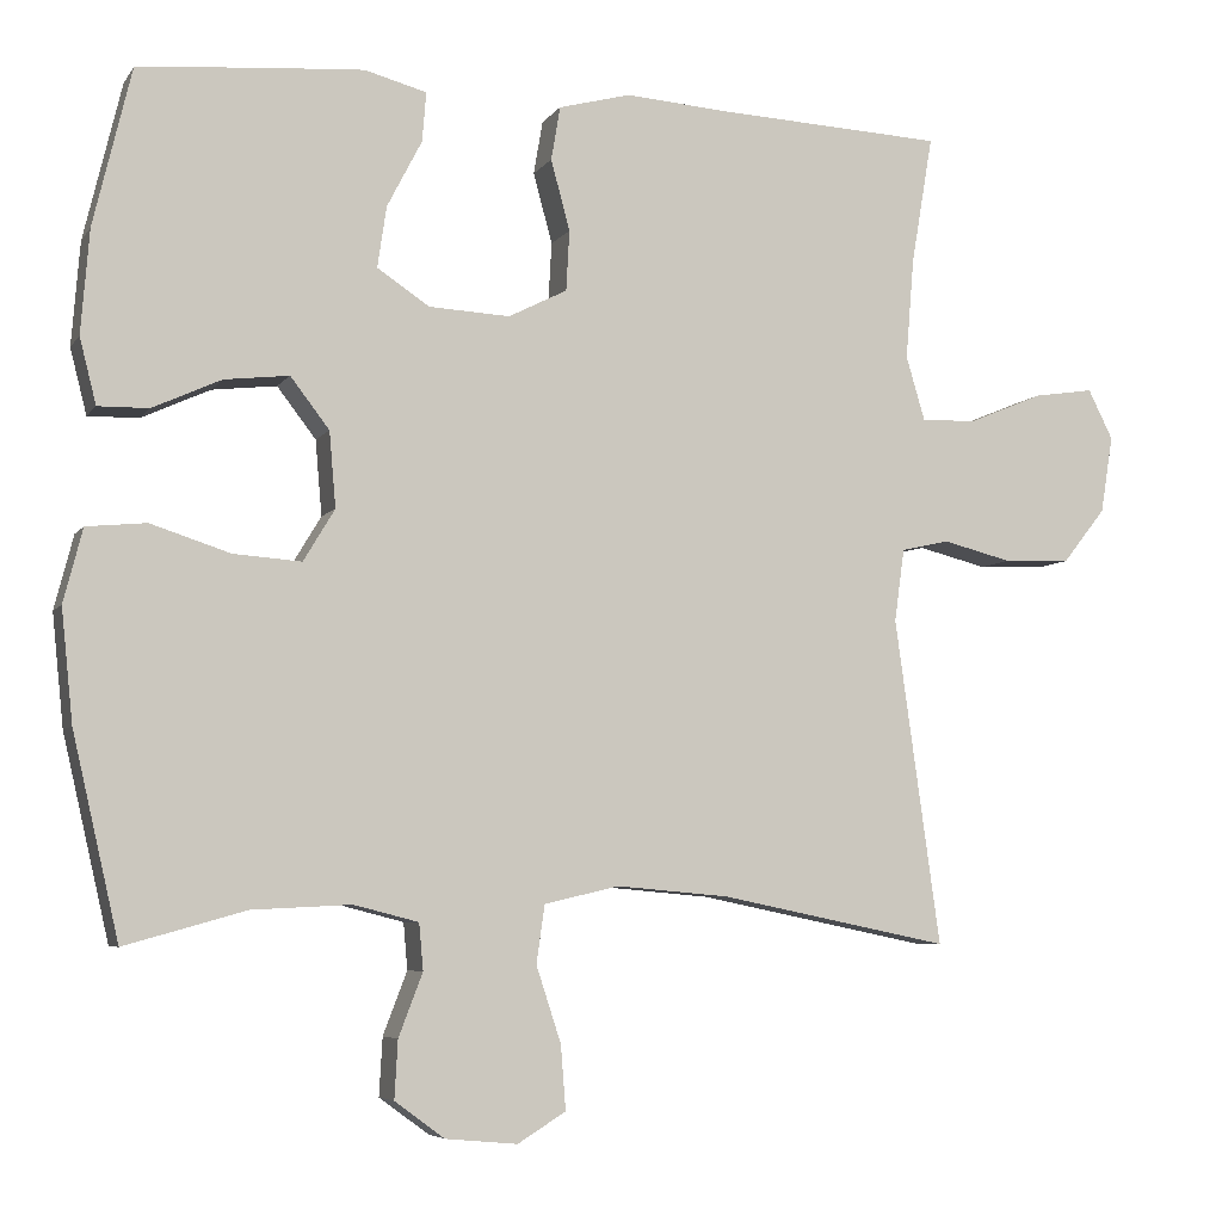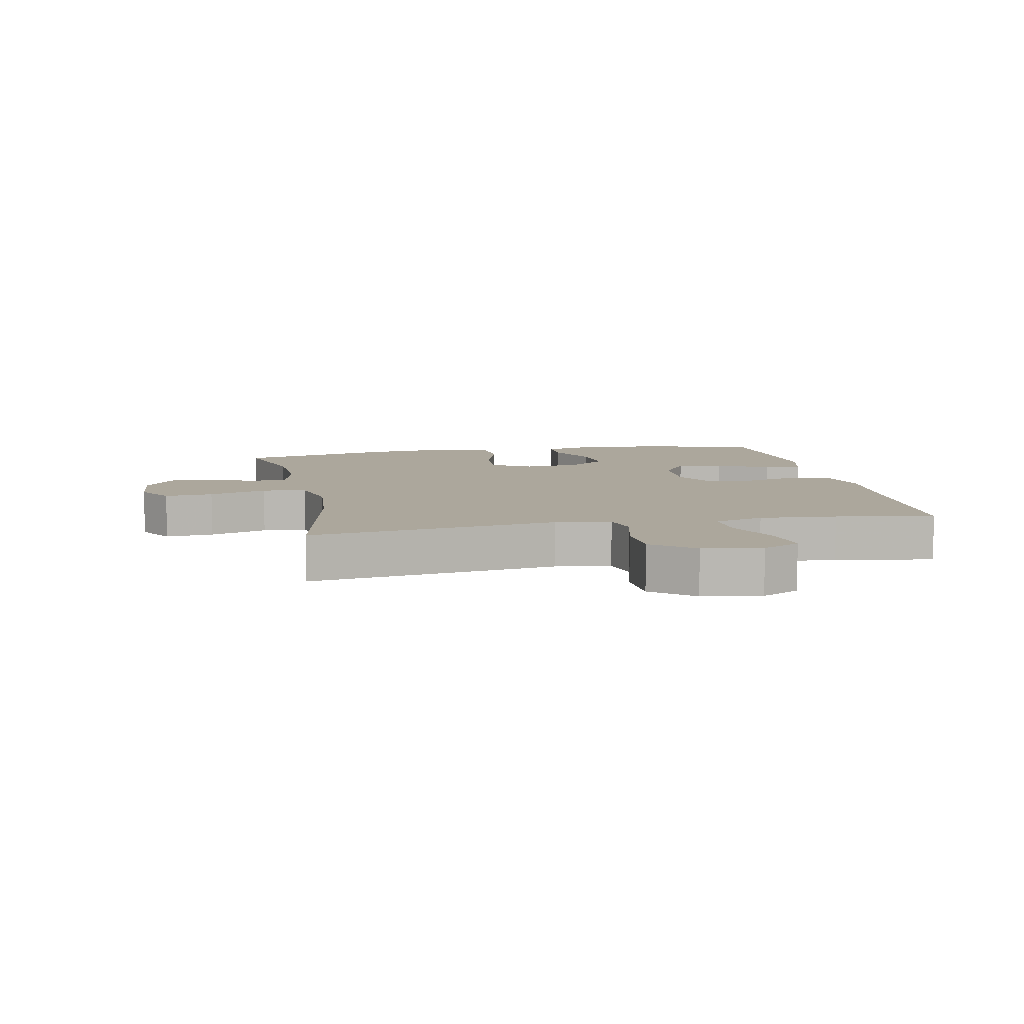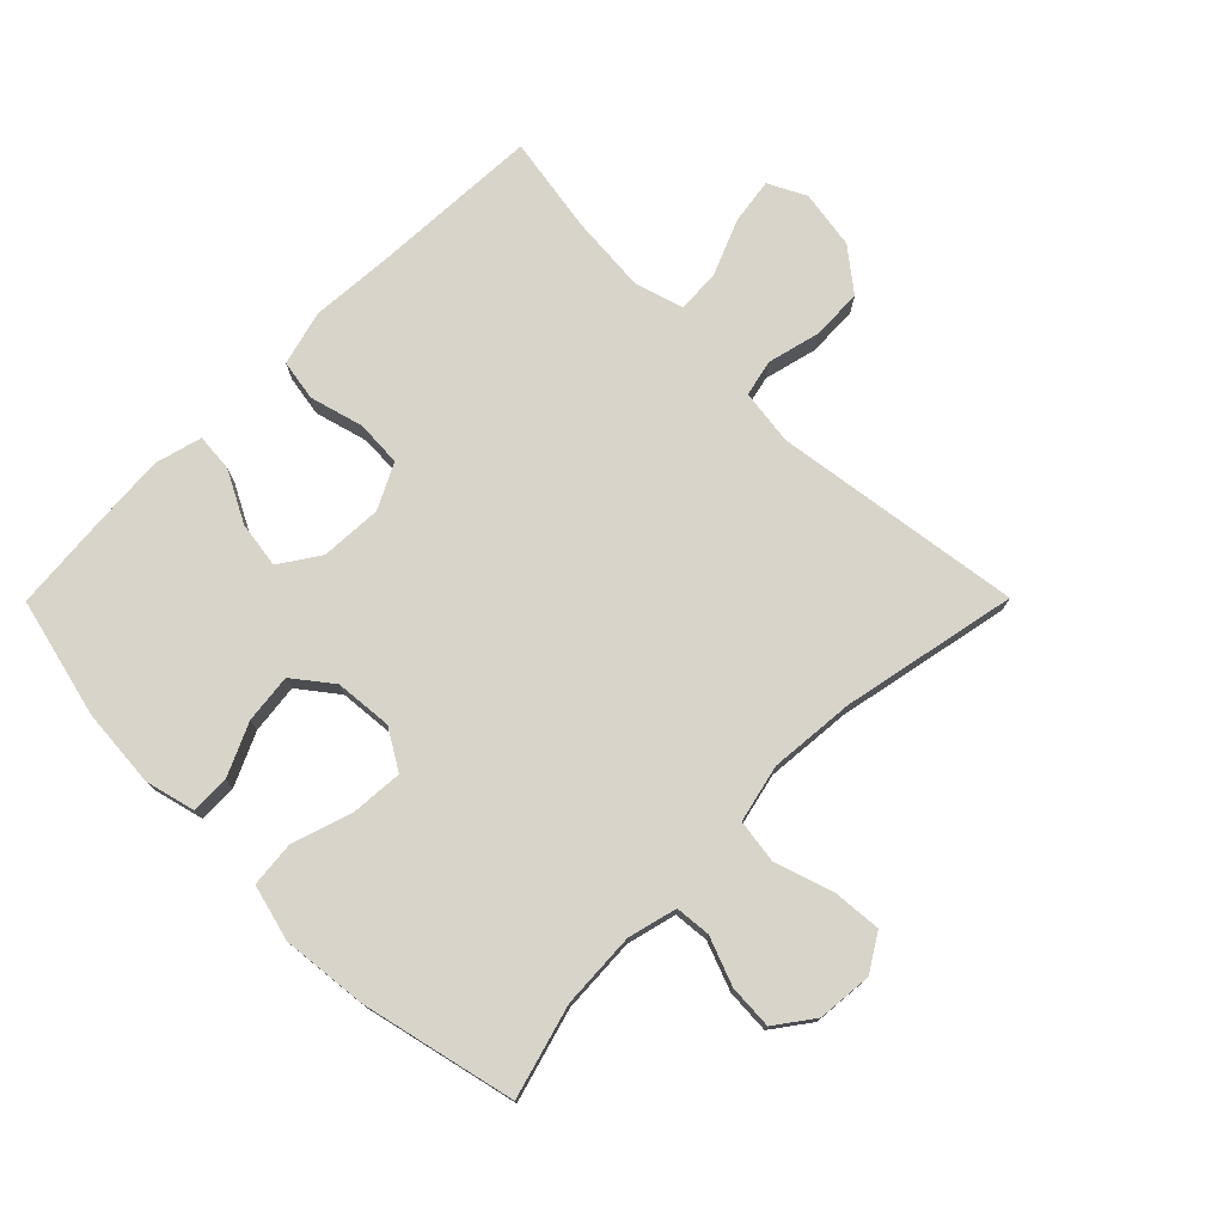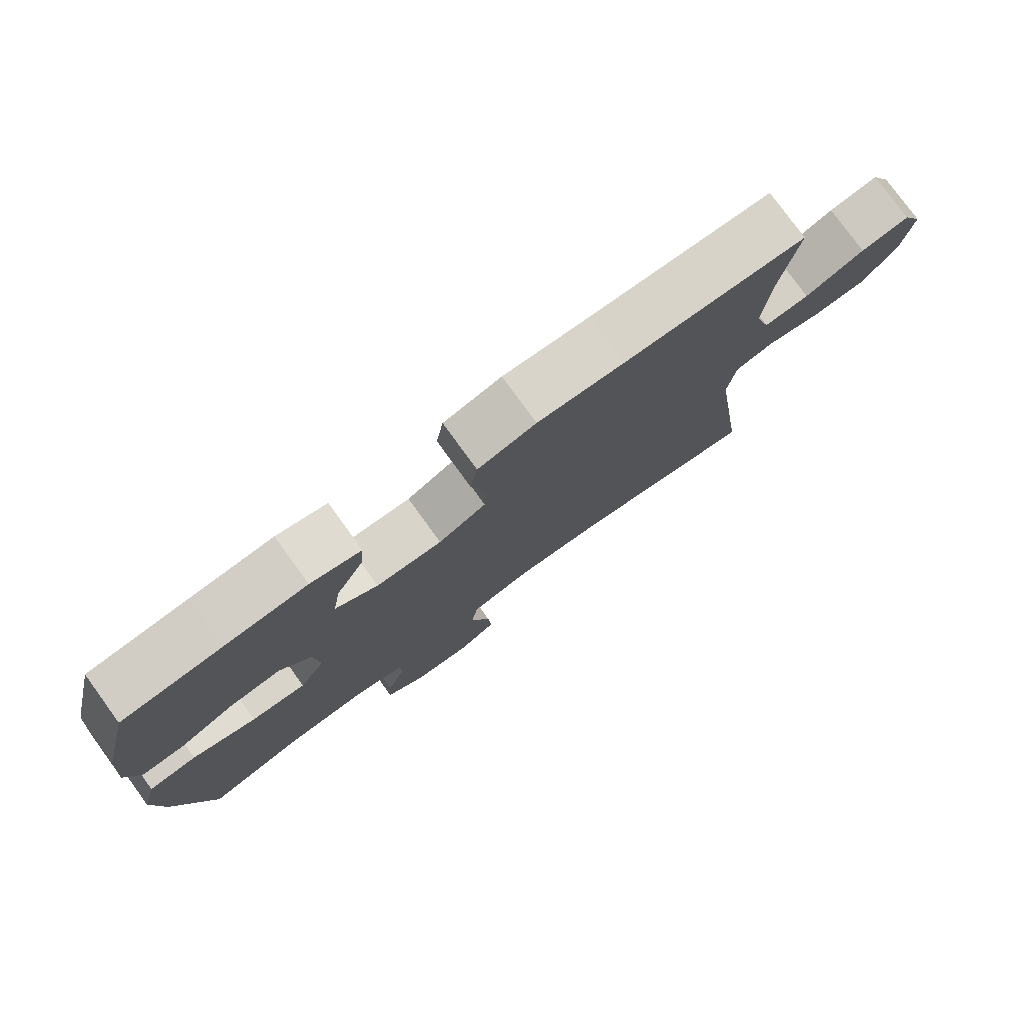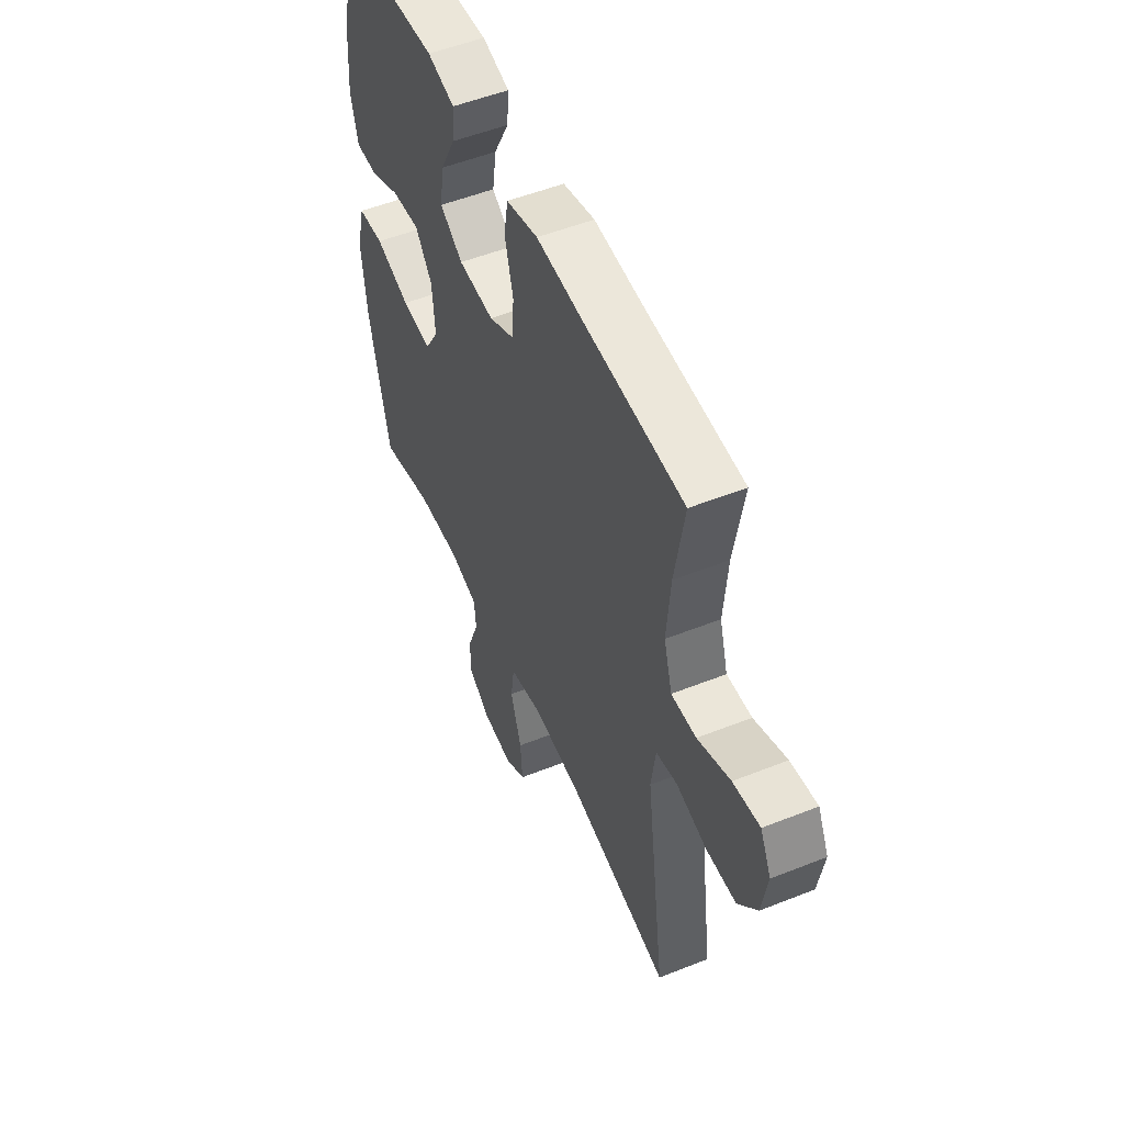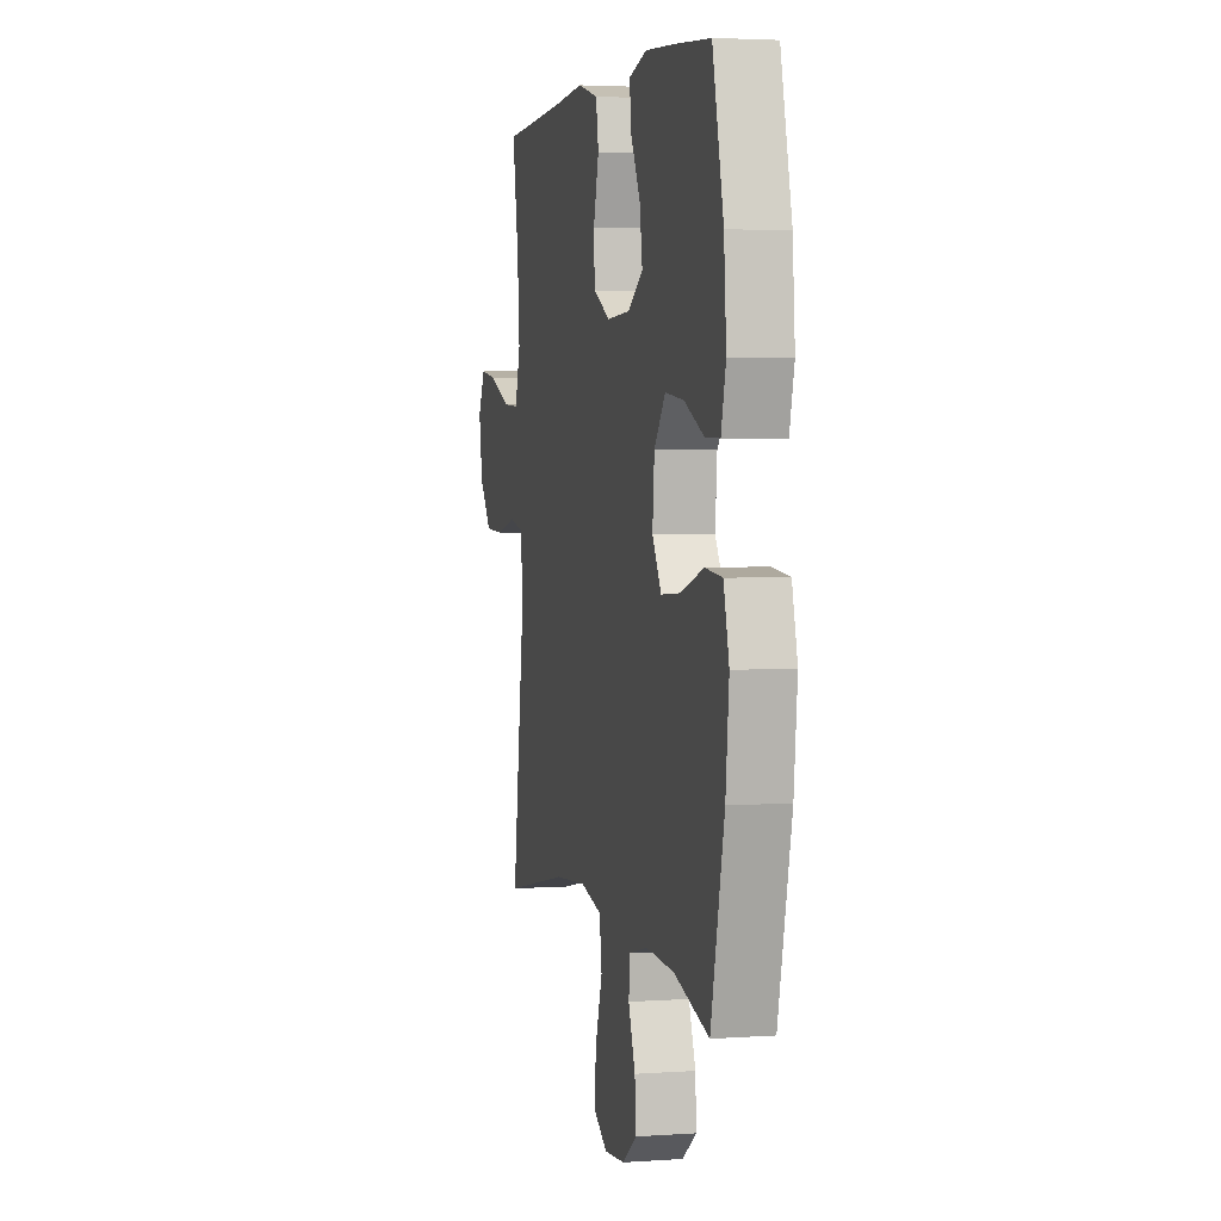
<metadata>
{"format":"obj","ext":"obj","renderer":"f3d","projection":"perspective","resolution":1024,"background":"white","views":[{"elev":-5.9,"azim":161.1,"up":"+Z"},{"elev":8.3,"azim":-101.4,"up":"+Y"},{"elev":75.7,"azim":134.8,"up":"+Y"},{"elev":78.3,"azim":144.0,"up":"+Z"},{"elev":52.5,"azim":-113.2,"up":"+Z"},{"elev":3.5,"azim":76.8,"up":"+Z"}]}
</metadata>
<code>
v -0.5 0.07 -0.5
v -0.445 0.07 -0.106
v -0.457 0.07 -0.018
v -0.515 0.07 -0.005
v -0.599 0.07 -0.026
v -0.68 0.07 -0.023
v -0.732 0.07 0.043
v -0.747 0.07 0.136
v -0.717 0.07 0.196
v -0.644 0.07 0.185
v -0.555 0.07 0.148
v -0.487 0.07 0.145
v -0.464 0.07 0.223
v -0.474 0.07 0.345
v -0.5 0.07 0.5
v -0.228 0.07 0.513
v -0.099 0.07 0.522
v -0.012 0.07 0.499
v -0.001 0.07 0.434
v -0.024 0.07 0.349
v -0.02 0.07 0.276
v 0.051 0.07 0.24
v 0.149 0.07 0.245
v 0.212 0.07 0.287
v 0.201 0.07 0.361
v 0.159 0.07 0.442
v 0.154 0.07 0.502
v 0.229 0.07 0.522
v 0.351 0.07 0.513
v 0.5 0.07 0.5
v 0.546 0.07 0.309
v 0.556 0.07 0.184
v 0.536 0.07 0.105
v 0.475 0.07 0.106
v 0.392 0.07 0.144
v 0.314 0.07 0.153
v 0.267 0.07 0.092
v 0.259 0.07 0.001
v 0.297 0.07 -0.062
v 0.379 0.07 -0.056
v 0.475 0.07 -0.025
v 0.547 0.07 -0.032
v 0.57 0.07 -0.121
v 0.556 0.07 -0.256
v 0.5 0.07 -0.5
v 0.354 0.07 -0.459
v 0.234 0.07 -0.453
v 0.156 0.07 -0.473
v 0.151 0.07 -0.529
v 0.18 0.07 -0.605
v 0.184 0.07 -0.675
v 0.124 0.07 -0.719
v 0.037 0.07 -0.727
v -0.021 0.07 -0.691
v -0.015 0.07 -0.614
v 0.015 0.07 -0.522
v 0.005 0.07 -0.452
v -0.086 0.07 -0.431
v -0.222 0.07 -0.443
v -0.5 0 -0.5
v -0.445 0 -0.106
v -0.457 0 -0.018
v -0.515 0 -0.005
v -0.599 0 -0.026
v -0.68 0 -0.023
v -0.732 0 0.043
v -0.747 0 0.136
v -0.717 0 0.196
v -0.644 0 0.185
v -0.555 0 0.148
v -0.487 0 0.145
v -0.464 0 0.223
v -0.474 0 0.345
v -0.5 0 0.5
v -0.228 0 0.513
v -0.099 0 0.522
v -0.012 0 0.499
v -0.001 0 0.434
v -0.024 0 0.349
v -0.02 0 0.276
v 0.051 0 0.24
v 0.149 0 0.245
v 0.212 0 0.287
v 0.201 0 0.361
v 0.159 0 0.442
v 0.154 0 0.502
v 0.229 0 0.522
v 0.351 0 0.513
v 0.5 0 0.5
v 0.546 0 0.309
v 0.556 0 0.184
v 0.536 0 0.105
v 0.475 0 0.106
v 0.392 0 0.144
v 0.314 0 0.153
v 0.267 0 0.092
v 0.259 0 0.001
v 0.297 0 -0.062
v 0.379 0 -0.056
v 0.475 0 -0.025
v 0.547 0 -0.032
v 0.57 0 -0.121
v 0.556 0 -0.256
v 0.5 0 -0.5
v 0.354 0 -0.459
v 0.234 0 -0.453
v 0.156 0 -0.473
v 0.151 0 -0.529
v 0.18 0 -0.605
v 0.184 0 -0.675
v 0.124 0 -0.719
v 0.037 0 -0.727
v -0.021 0 -0.691
v -0.015 0 -0.614
v 0.015 0 -0.522
v 0.005 0 -0.452
v -0.086 0 -0.431
v -0.222 0 -0.443
f 53 54 55 56
f 51 52 53 56
f 49 50 51 56
f 48 49 56 57
f 47 48 57 58
f 43 44 45 46
f 43 46 47 58
f 40 41 42 43
f 39 40 43 58
f 32 33 34 35
f 32 35 36
f 31 32 36
f 30 31 36
f 29 30 36 37
f 25 26 27 28
f 24 25 28 29
f 17 18 19 20
f 16 17 20 21
f 14 15 16 21
f 13 14 21 22
f 8 9 10 11
f 8 11 12
f 7 8 12
f 4 5 6 7
f 4 7 12
f 3 4 12 13
f 59 1 2
f 38 39 58 59
f 37 38 59 2
f 24 29 37
f 23 24 37
f 22 23 37 2
f 2 3 13 22
f 115 114 113 112
f 115 112 111 110
f 115 110 109 108
f 116 115 108 107
f 117 116 107 106
f 105 104 103 102
f 117 106 105 102
f 102 101 100 99
f 117 102 99 98
f 94 93 92 91
f 95 94 91
f 95 91 90
f 95 90 89
f 96 95 89 88
f 87 86 85 84
f 88 87 84 83
f 79 78 77 76
f 80 79 76 75
f 80 75 74 73
f 81 80 73 72
f 70 69 68 67
f 71 70 67
f 71 67 66
f 66 65 64 63
f 71 66 63
f 72 71 63 62
f 61 60 118
f 118 117 98 97
f 61 118 97 96
f 96 88 83
f 96 83 82
f 61 96 82 81
f 81 72 62 61
f 1 60 61 2
f 2 61 62 3
f 3 62 63 4
f 4 63 64 5
f 5 64 65 6
f 6 65 66 7
f 7 66 67 8
f 8 67 68 9
f 9 68 69 10
f 10 69 70 11
f 11 70 71 12
f 12 71 72 13
f 13 72 73 14
f 14 73 74 15
f 15 74 75 16
f 16 75 76 17
f 17 76 77 18
f 18 77 78 19
f 19 78 79 20
f 20 79 80 21
f 21 80 81 22
f 22 81 82 23
f 23 82 83 24
f 24 83 84 25
f 25 84 85 26
f 26 85 86 27
f 27 86 87 28
f 28 87 88 29
f 29 88 89 30
f 30 89 90 31
f 31 90 91 32
f 32 91 92 33
f 33 92 93 34
f 34 93 94 35
f 35 94 95 36
f 36 95 96 37
f 37 96 97 38
f 38 97 98 39
f 39 98 99 40
f 40 99 100 41
f 41 100 101 42
f 42 101 102 43
f 43 102 103 44
f 44 103 104 45
f 45 104 105 46
f 46 105 106 47
f 47 106 107 48
f 48 107 108 49
f 49 108 109 50
f 50 109 110 51
f 51 110 111 52
f 52 111 112 53
f 53 112 113 54
f 54 113 114 55
f 55 114 115 56
f 56 115 116 57
f 57 116 117 58
f 58 117 118 59
f 59 118 60 1

</code>
